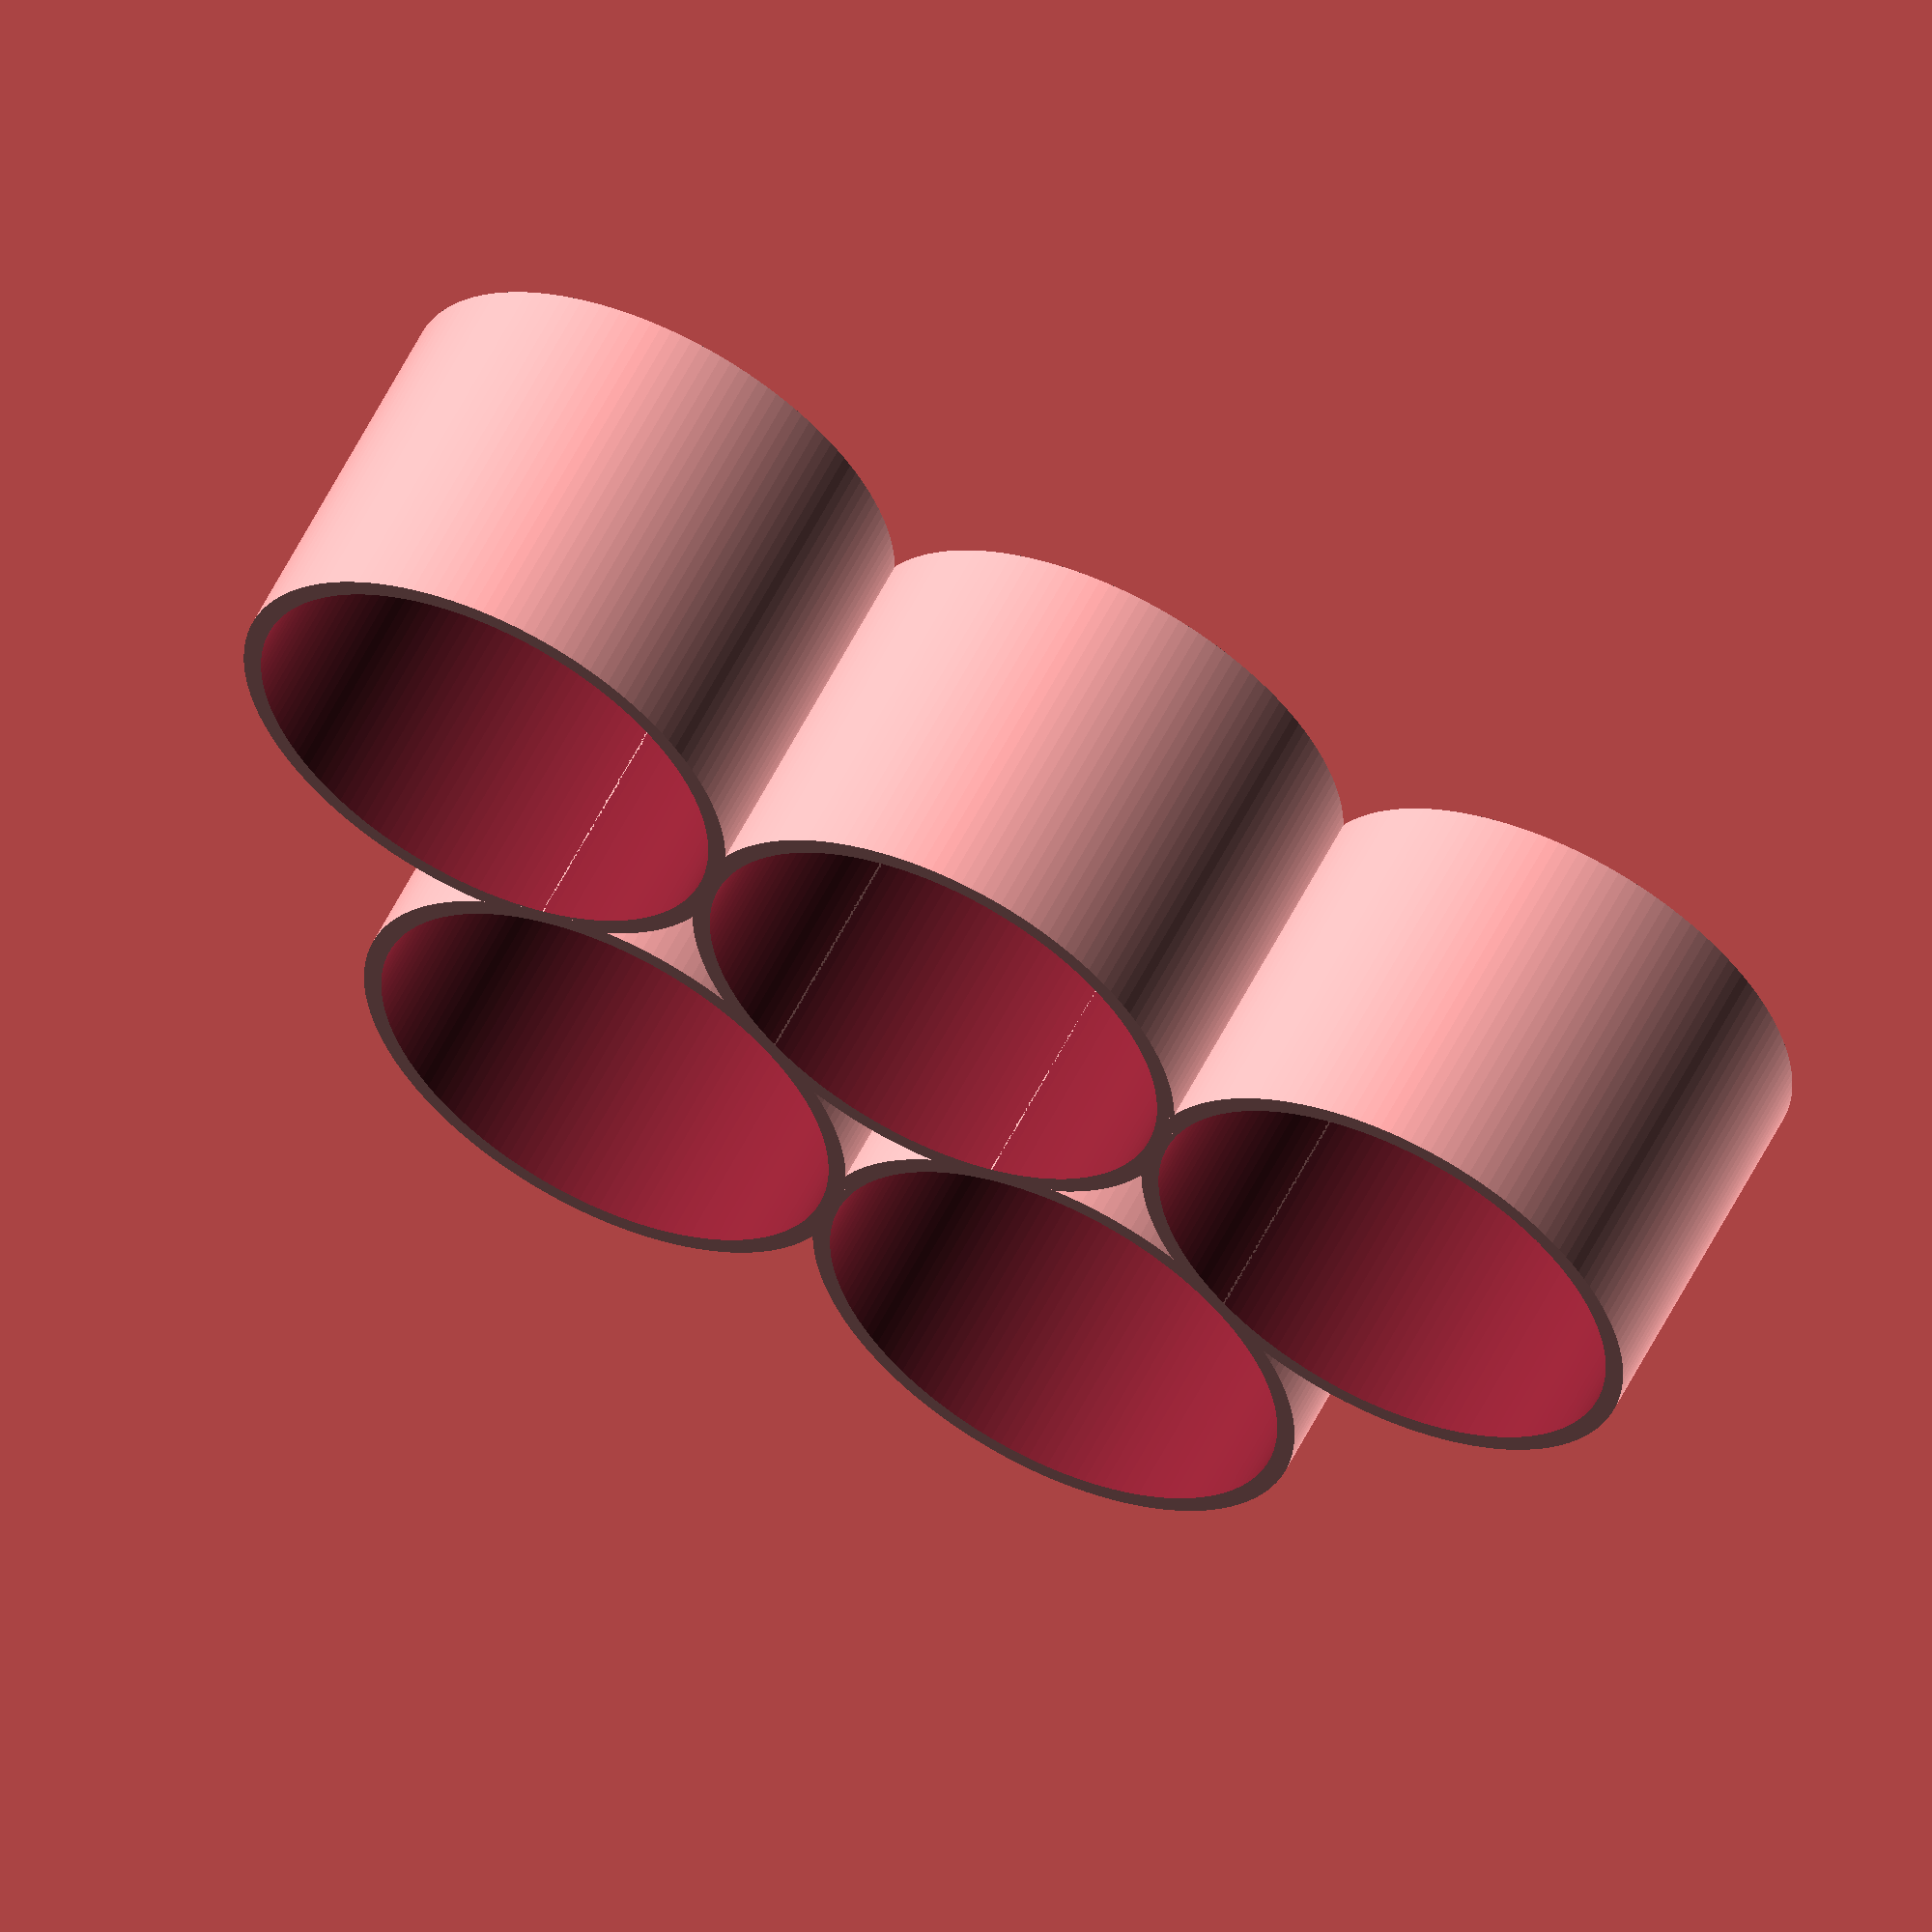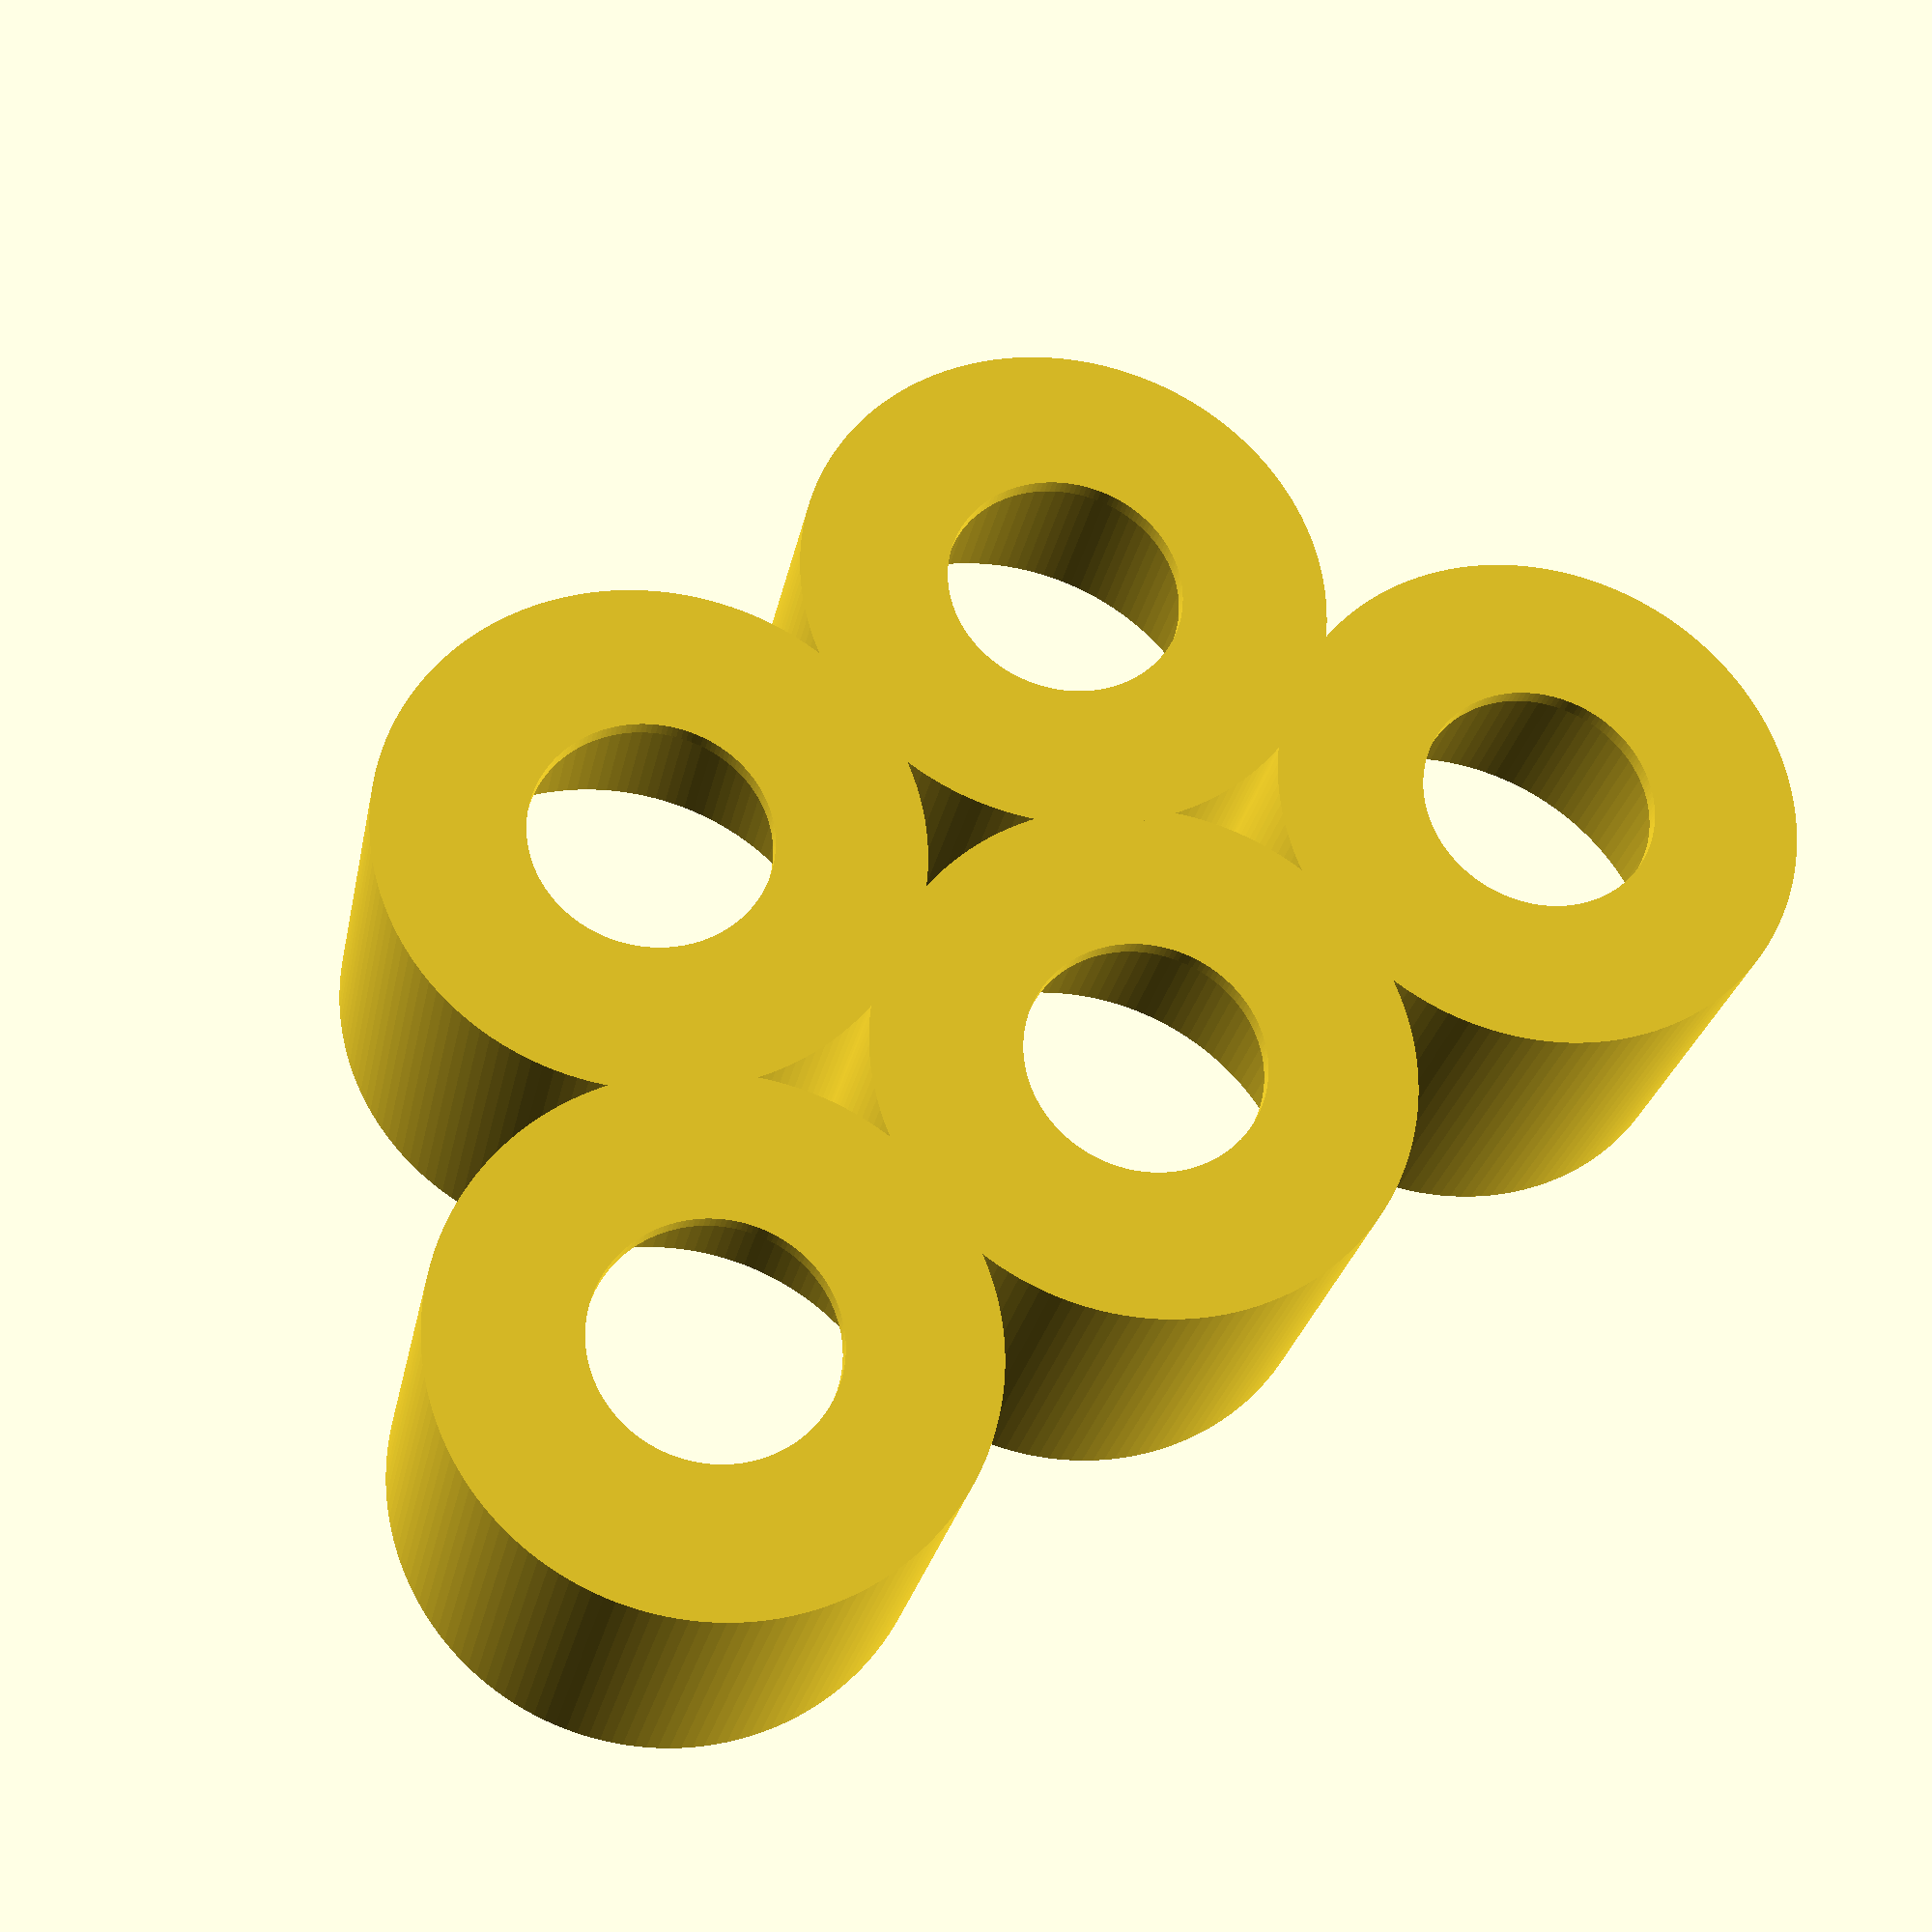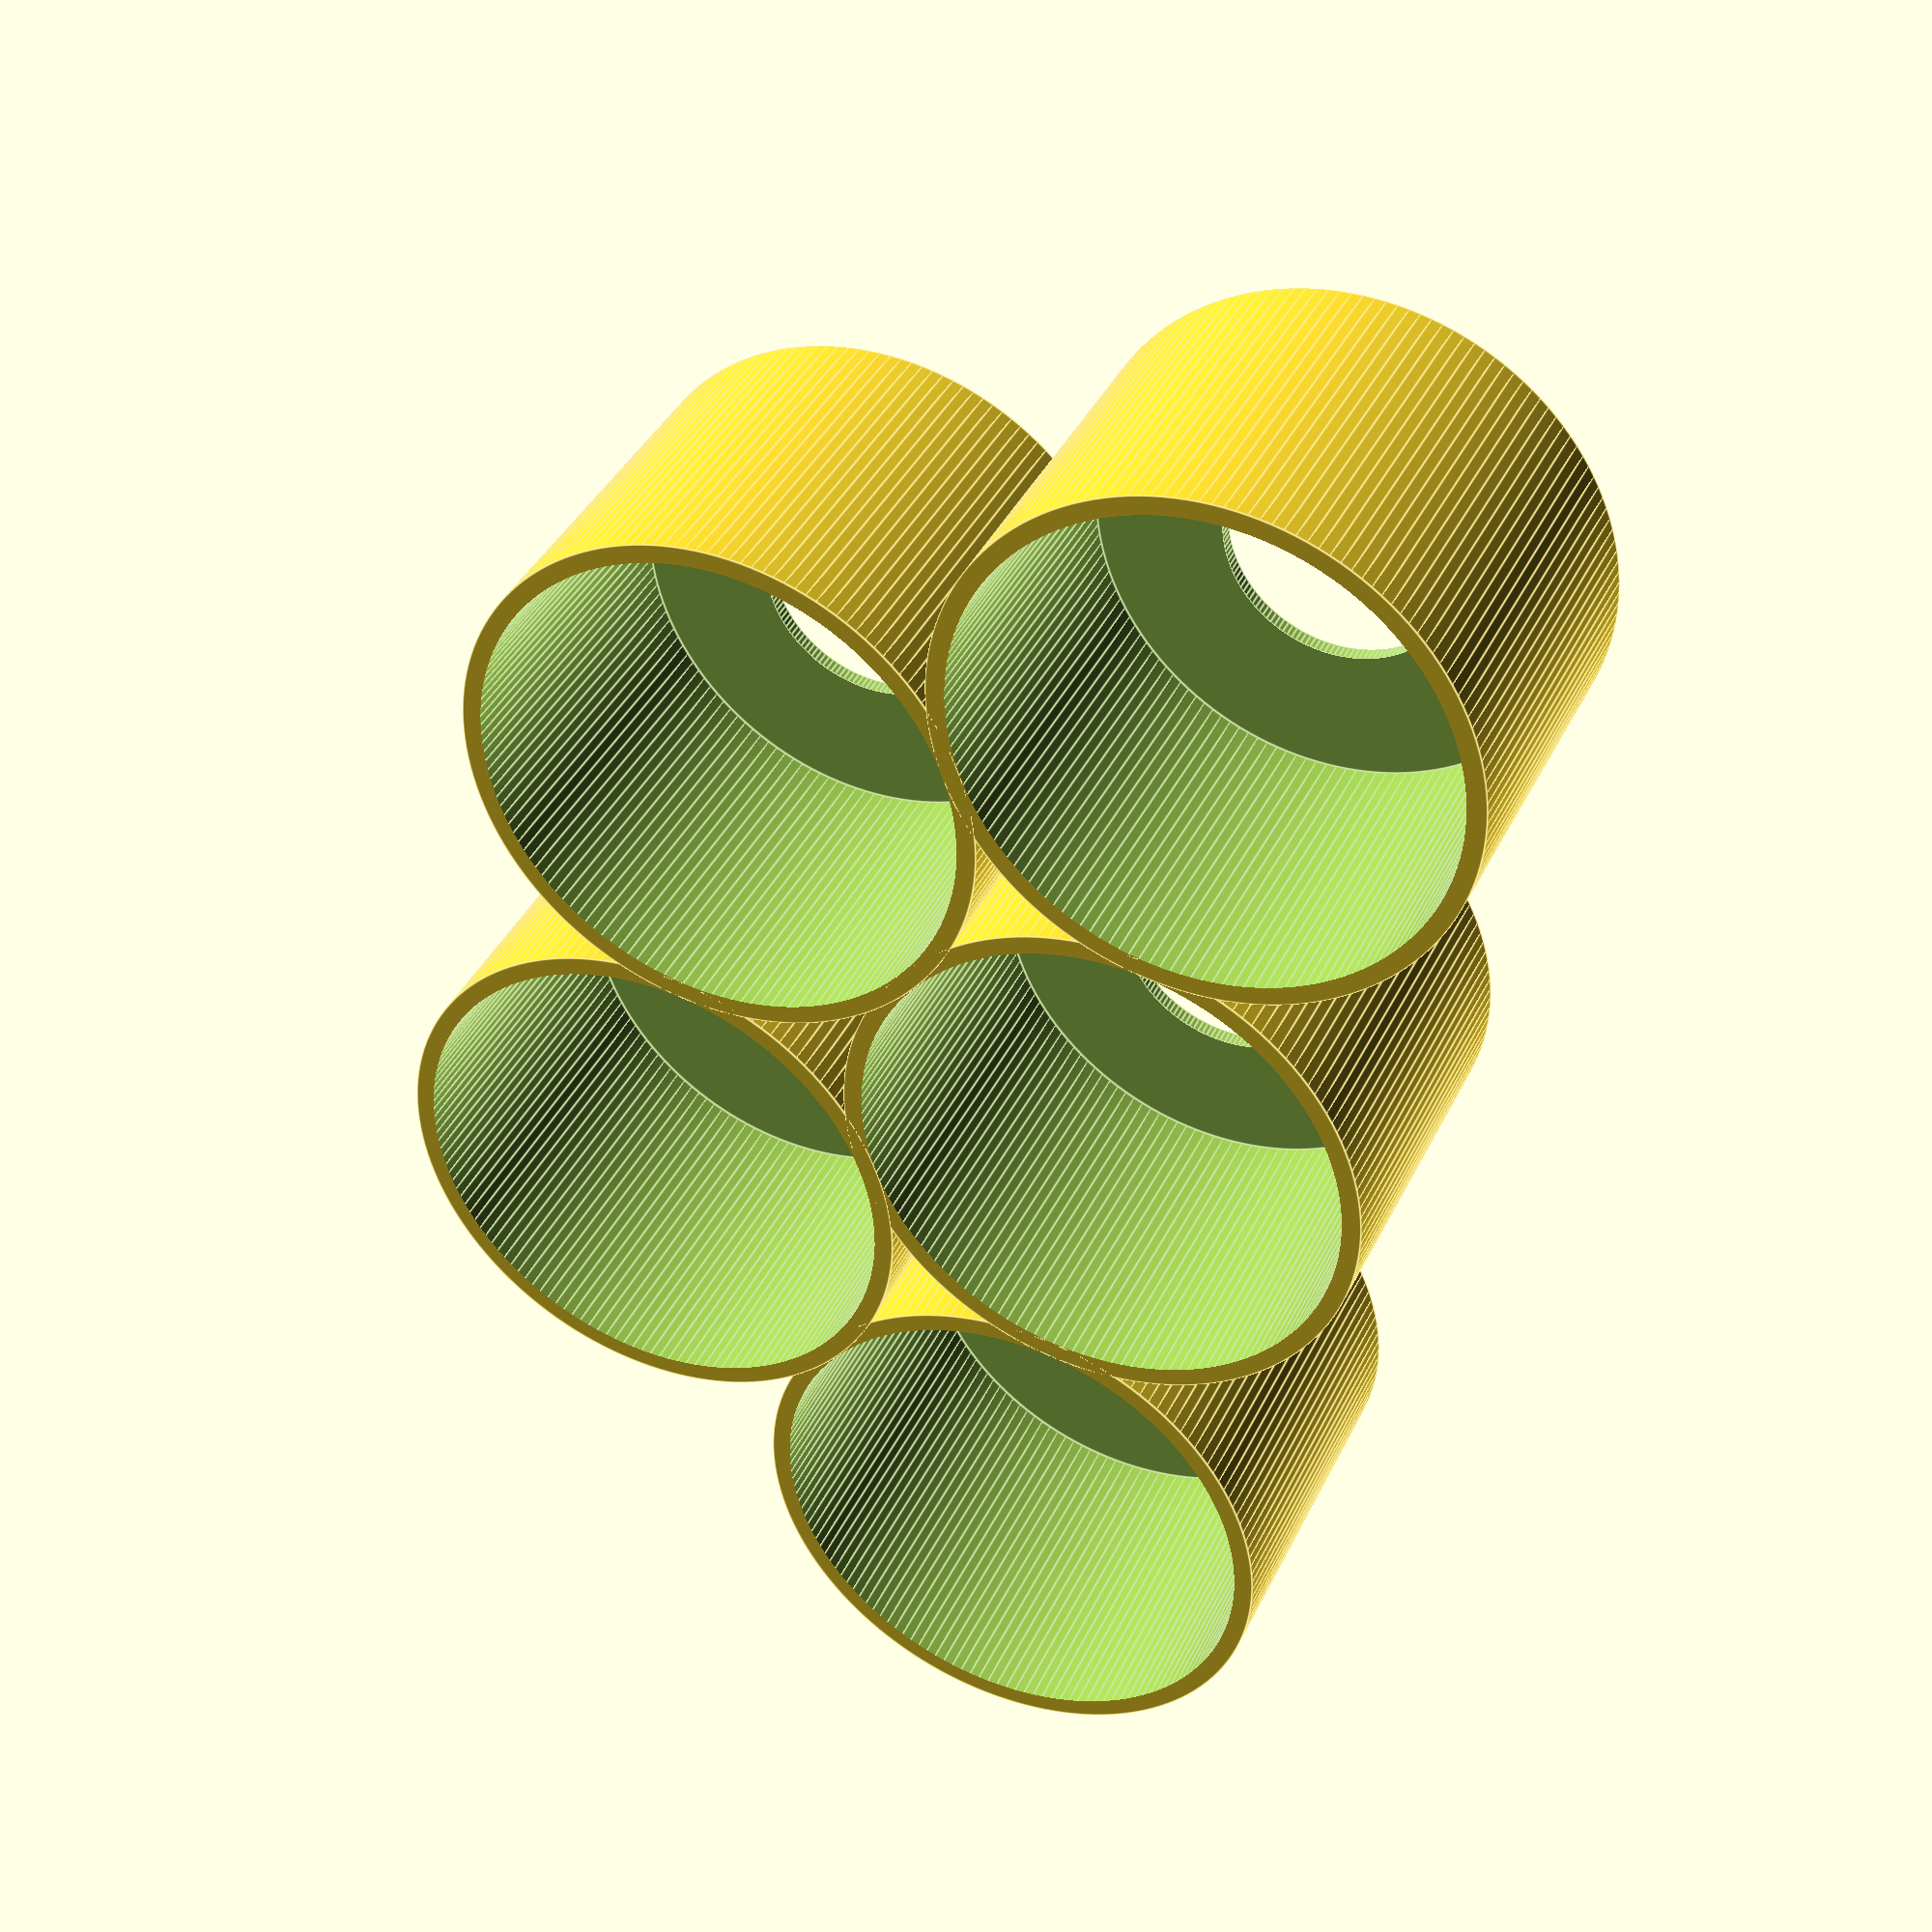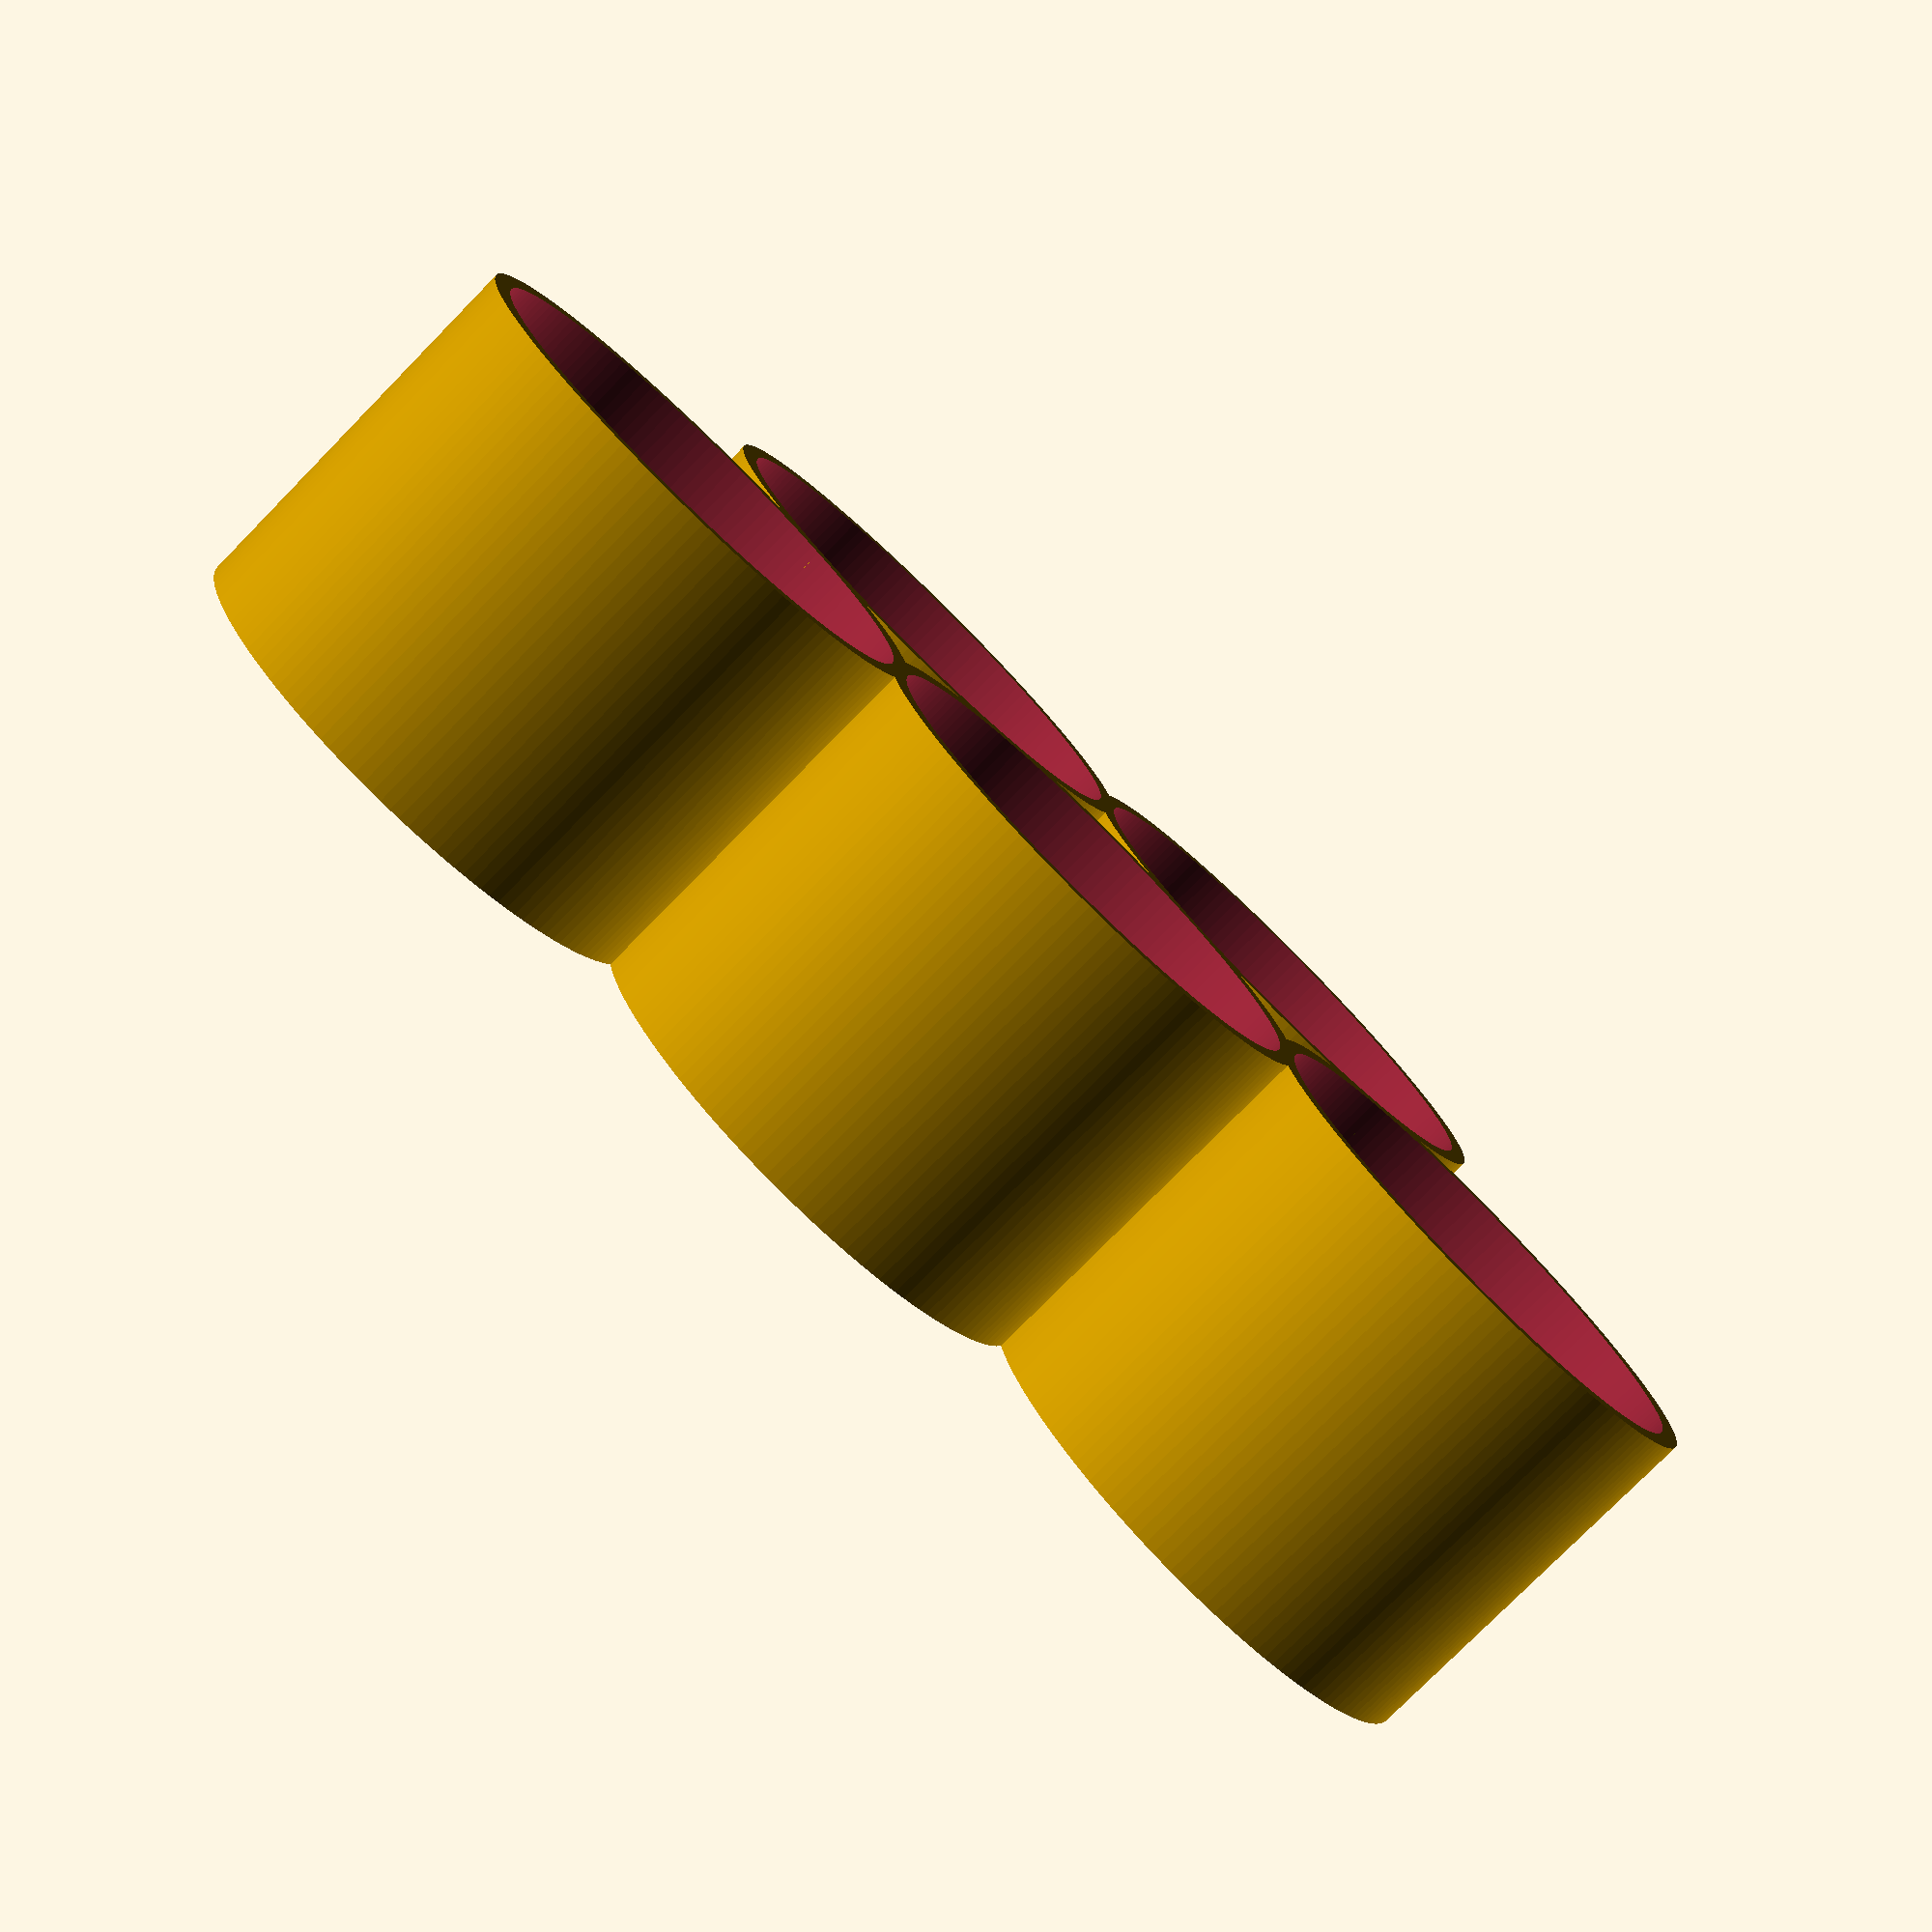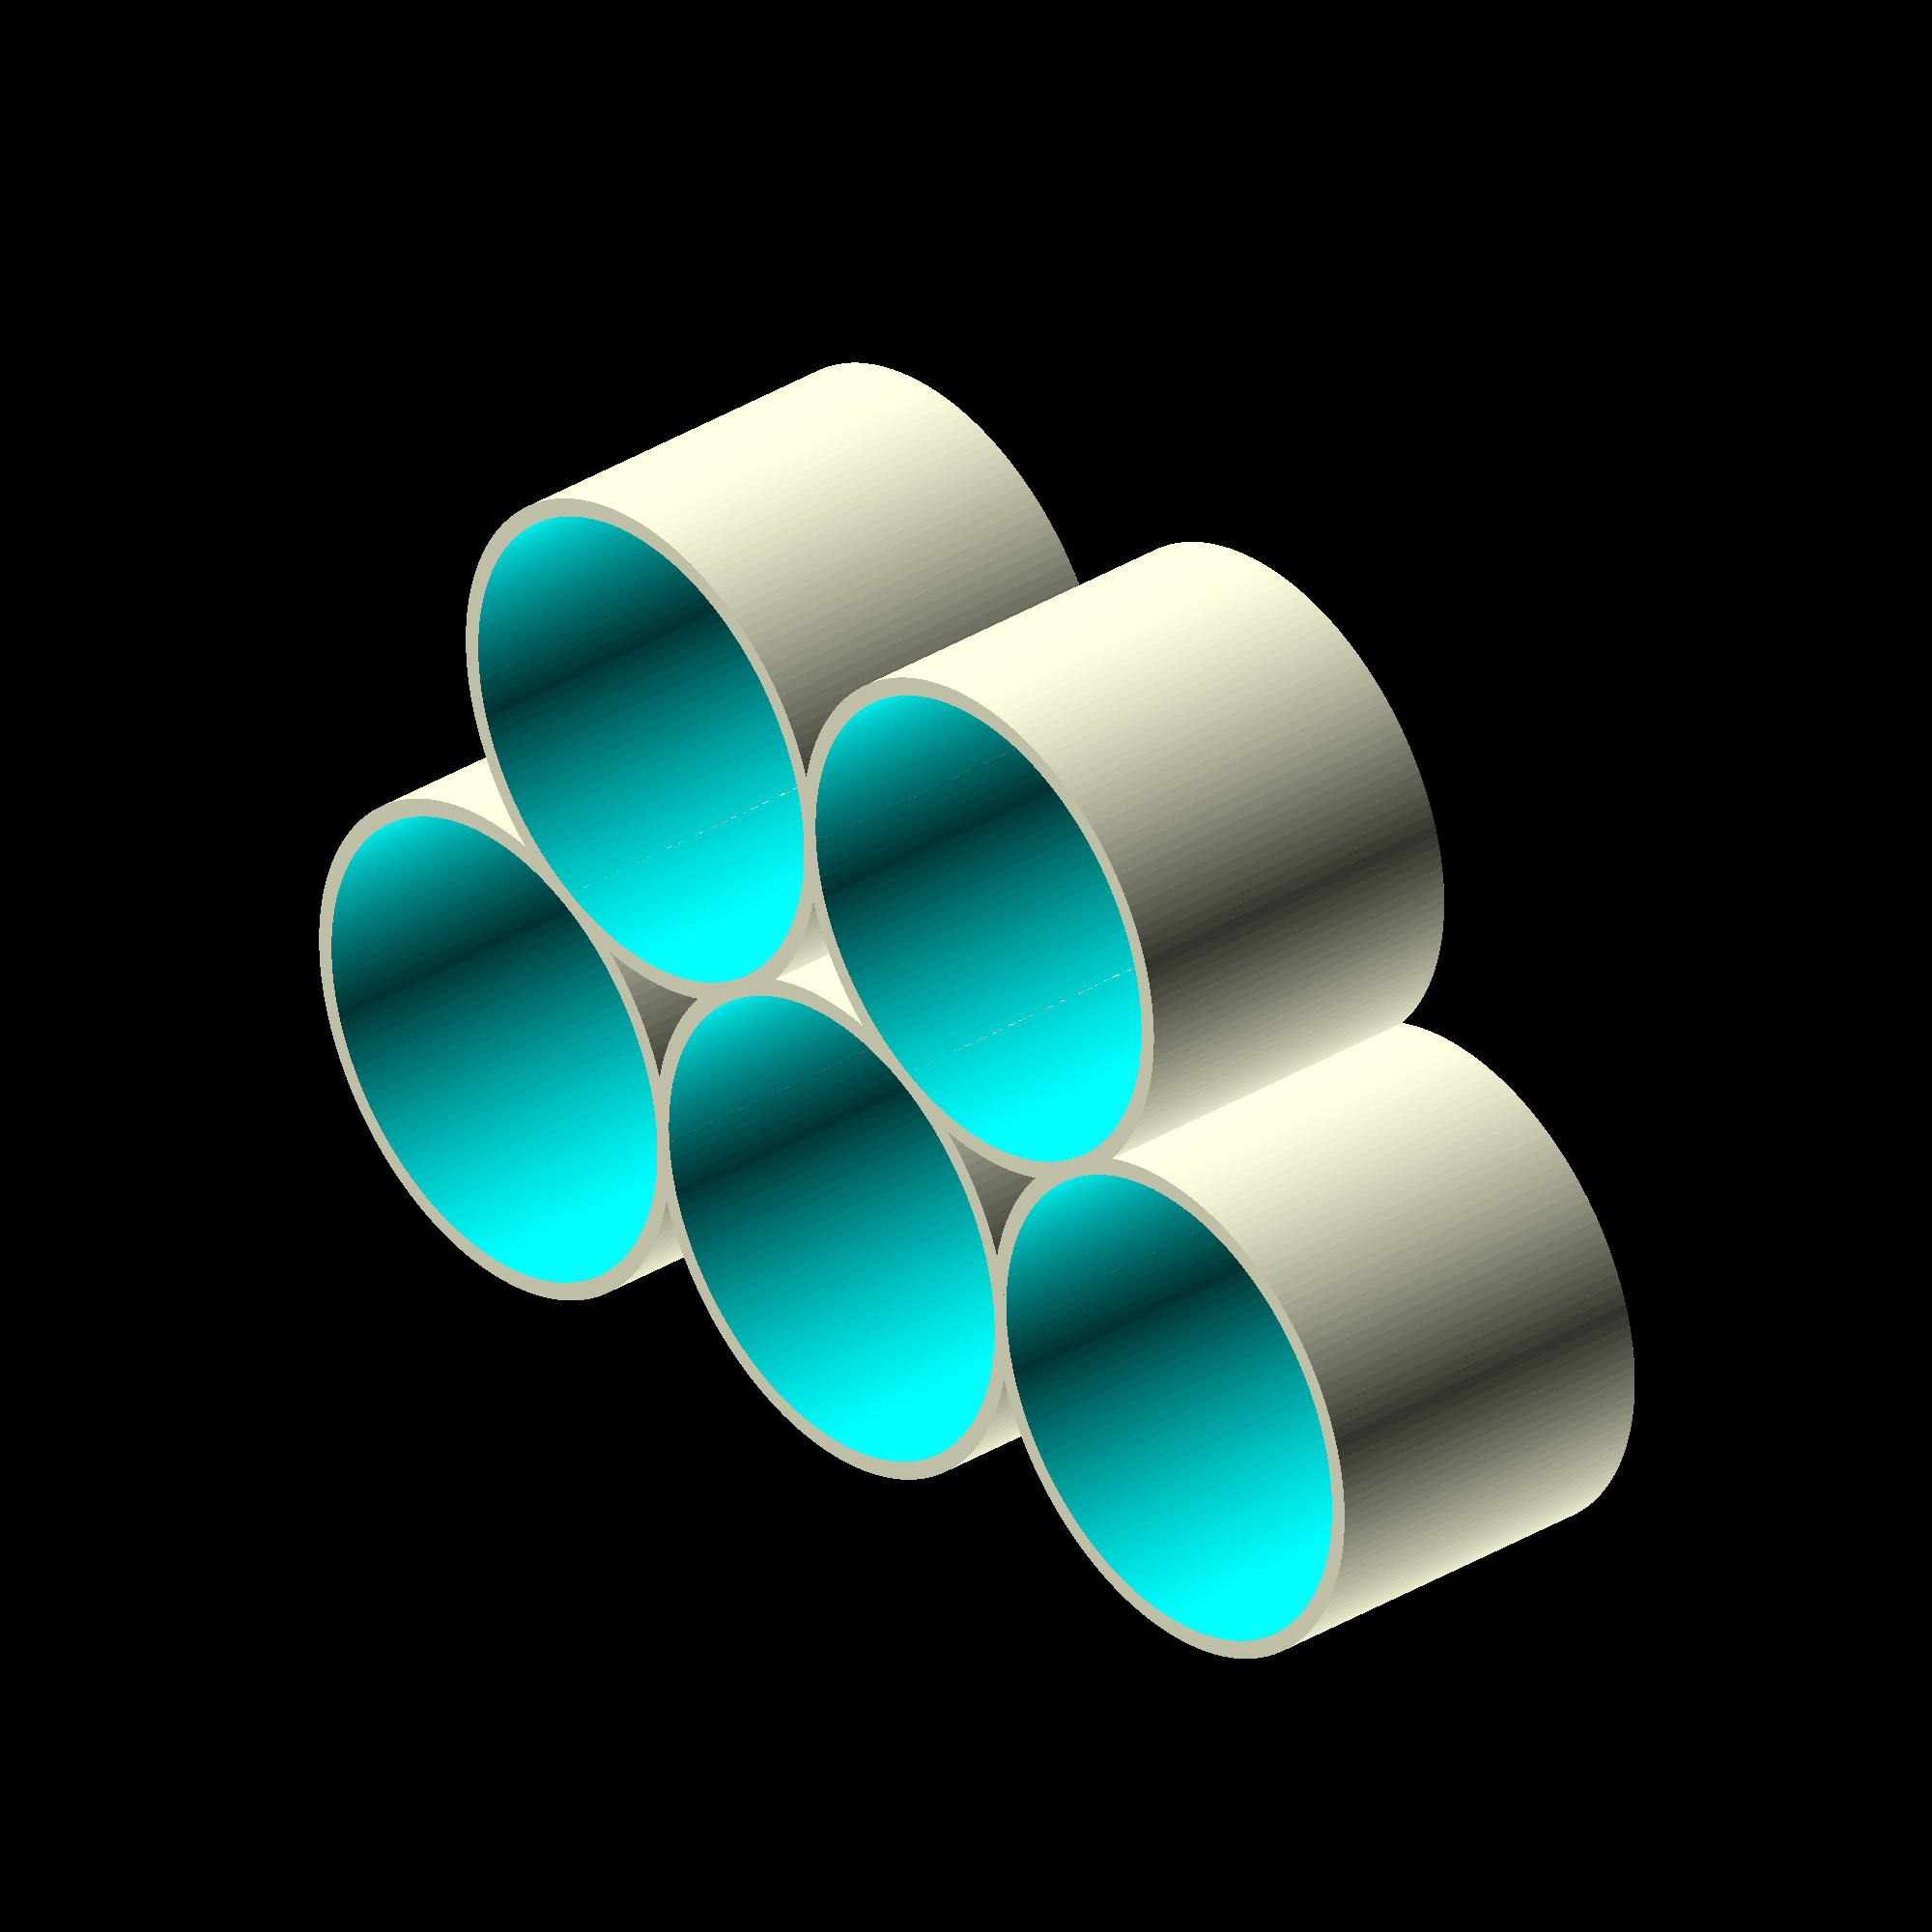
<openscad>
// -*- mode: SCAD ; c-file-style: "ellemtel" ; coding: utf-8 -*-
//
// Parametric hex-grid bottle tray
//
// © 2017 Roland Sieker <ospalh@gmail.com>
// Licence: CC-BY-SA 4.0
// Loosely based on thingiverse thing  1345795,
// https://www.thingiverse.com/thing:1345795
// by Ian Pegg, https://www.thingiverse.com/deckingman/about
// CC-BY, Feb 2016
// And using an idea (the holes) by Tomas Ebringer
// https://www.thingiverse.com/Shii/about
// https://www.thingiverse.com/thing:1751410
// CC-BY, Sep 2016


// ***************************************************
// Change these to your needs:
bottle_diameter = 50;  // In mm.
x_count = 3;  // Number of bottles in a long row
y_count = 2;  // Number of rows

// You will get (x_count * y_count) - (number of even numbers in
// y_count) bottle positions. Even y_counts >= 4 look a bit odd.


// ***************************************************
// Change these if you have to
bottom_height = 1.8;  // How thick (mm) the bottom will be
// Will end up as a multiple of your layer height after slicing

wall_width = 2;  // how thick the walls will be (mm).
// Pick a multiple of your nozzle size and enough perimeters that you
// don't get infill.

clearance = 1; // Space added to the bottle diameter.
// Increase for looser fit and for shrinking prints.

height = 0.8 * bottle_diameter;  // Adjust to taste
hole_diameter = 0.5 * bottle_diameter;   // Adjust to taste. 0 for no hole

$fn = 150;  // This defines the smoothness.


// ***************************************************
// Change below only if you know what you are doing.

r_i = bottle_diameter/2 + clearance;
r_h = hole_diameter/2;

x_step= 2*r_i+wall_width;
y_step = x_step*sqrt(3)/2;
ms = 0.001; // Muggeseggele. To make the quick renderer work a little better.

for (y_c = [0:y_count-1])
{
   if (y_c%2==0)
   {
      // Even, long row
      for (x_c = [0:x_count-1])
      {
         one_holder(x_c*x_step, y_c*y_step);
      }
   }
   else
   {
      // Odd, short row
      for (x_c = [0:x_count-2])
      {
         one_holder((x_c+0.5)*x_step, y_c*y_step);
      }
   }
}

module one_holder(x_pos, y_pos)
{
   echo(x_pos, y_pos);

   translate([x_pos, y_pos, 0])
   {
      difference()
      {
         cylinder (r=r_i+wall_width, h=height);
         translate([0, 0, bottom_height])
         {
            cylinder (r=r_i, h=height);
         }
         if (hole_diameter)
         {
            translate([0,0, -ms])
            {
               cylinder (r=r_h, h=bottom_height+2*ms);
            }
         }
      }
   }
}

</openscad>
<views>
elev=302.6 azim=195.0 roll=26.2 proj=o view=solid
elev=26.1 azim=38.2 roll=169.2 proj=p view=wireframe
elev=141.8 azim=100.0 roll=156.6 proj=p view=edges
elev=77.9 azim=4.5 roll=315.5 proj=p view=wireframe
elev=327.2 azim=355.7 roll=49.2 proj=o view=solid
</views>
